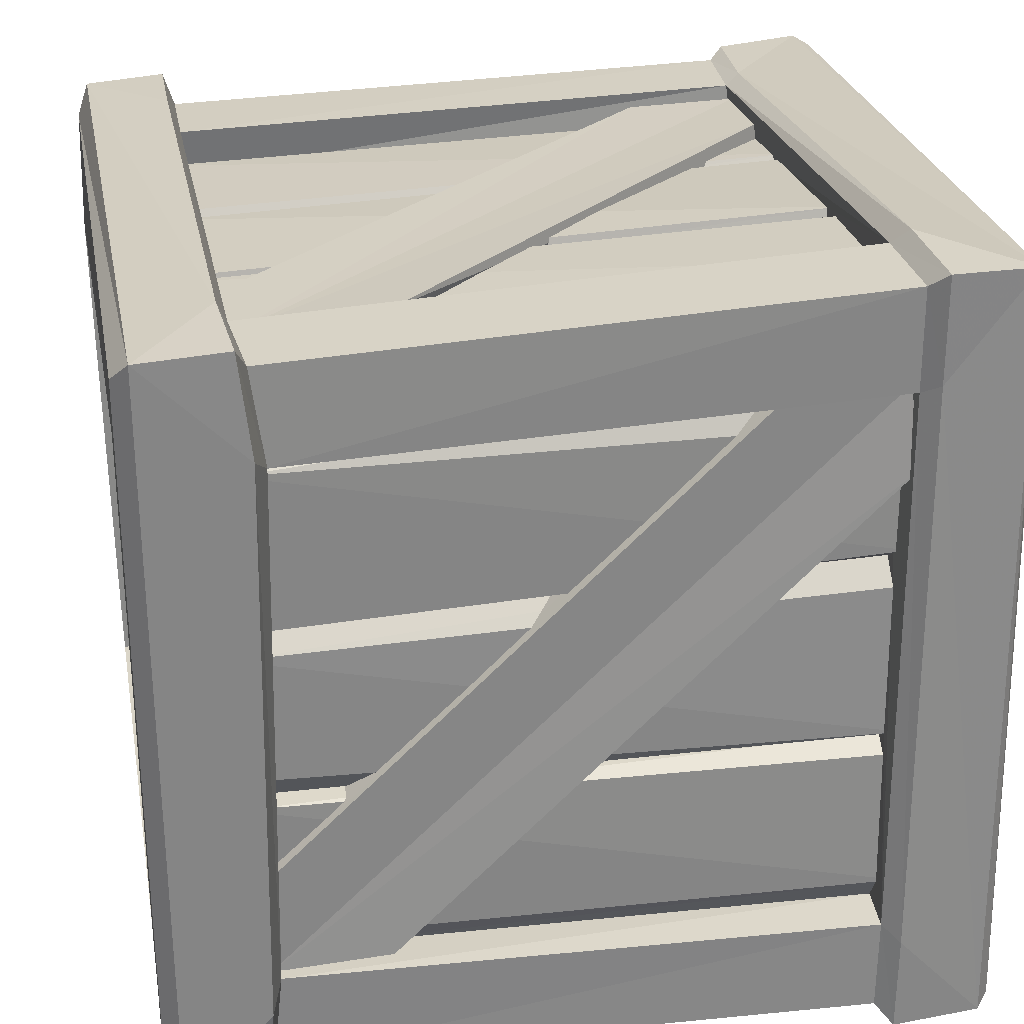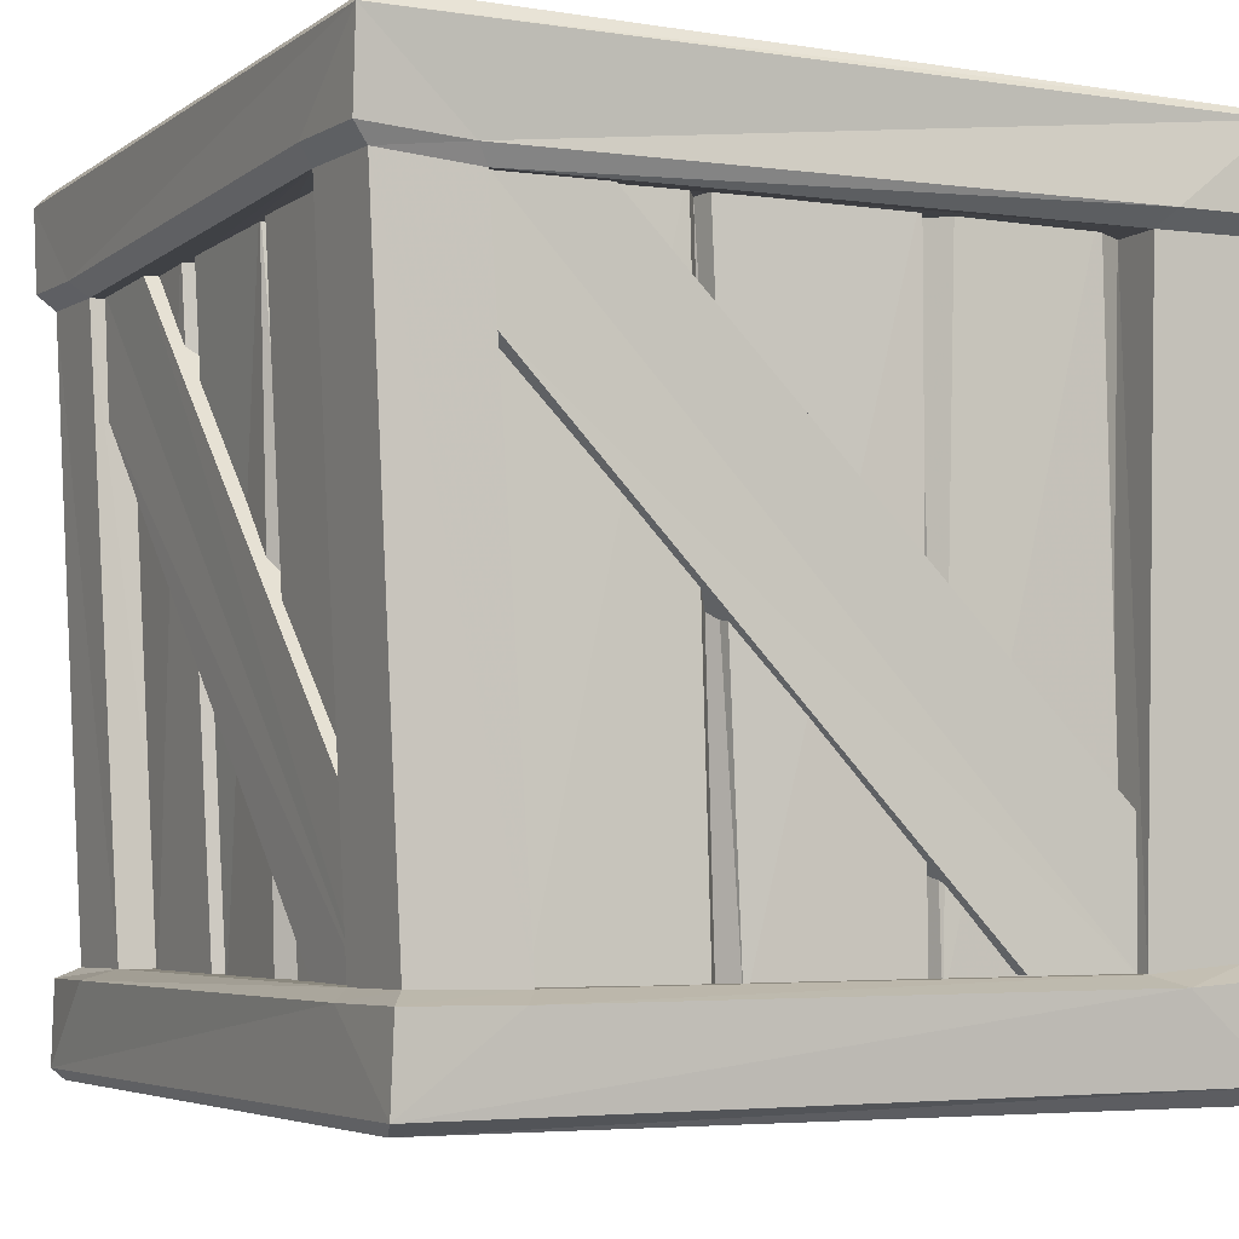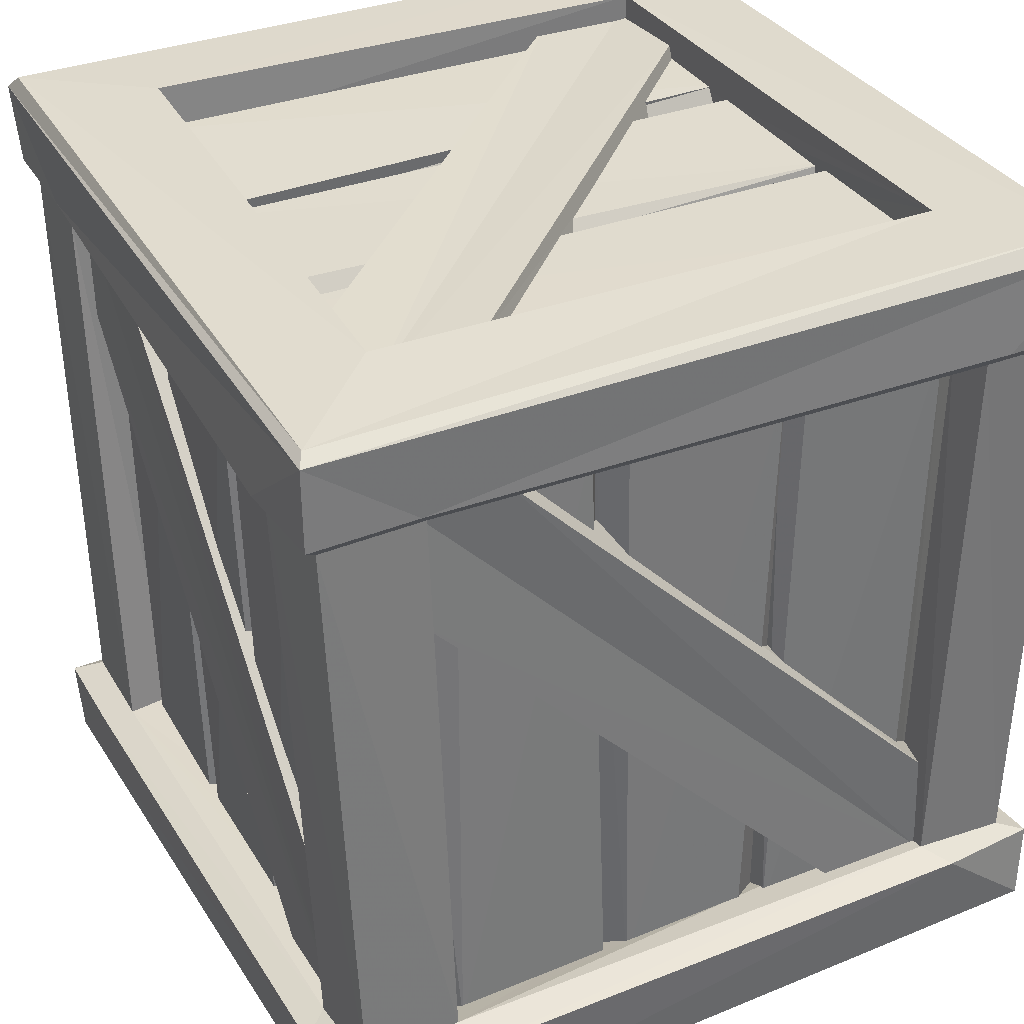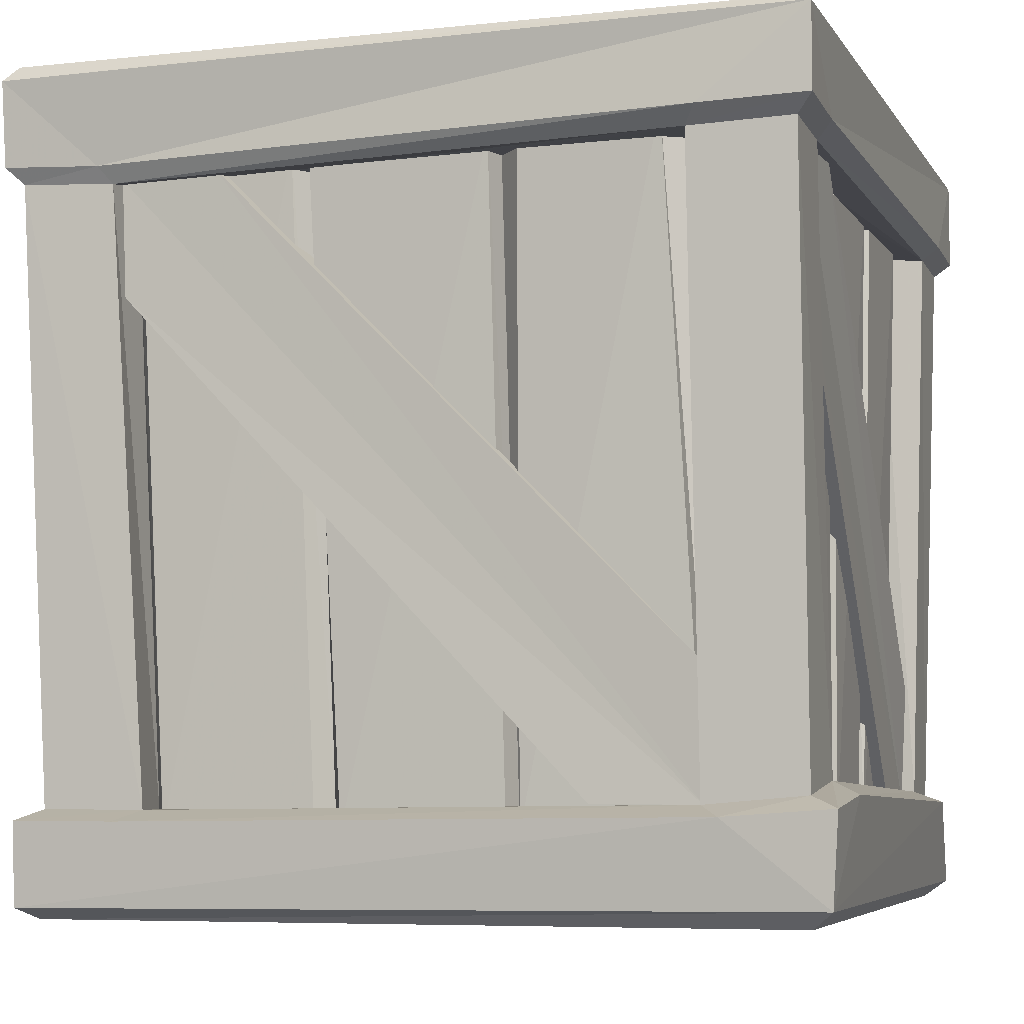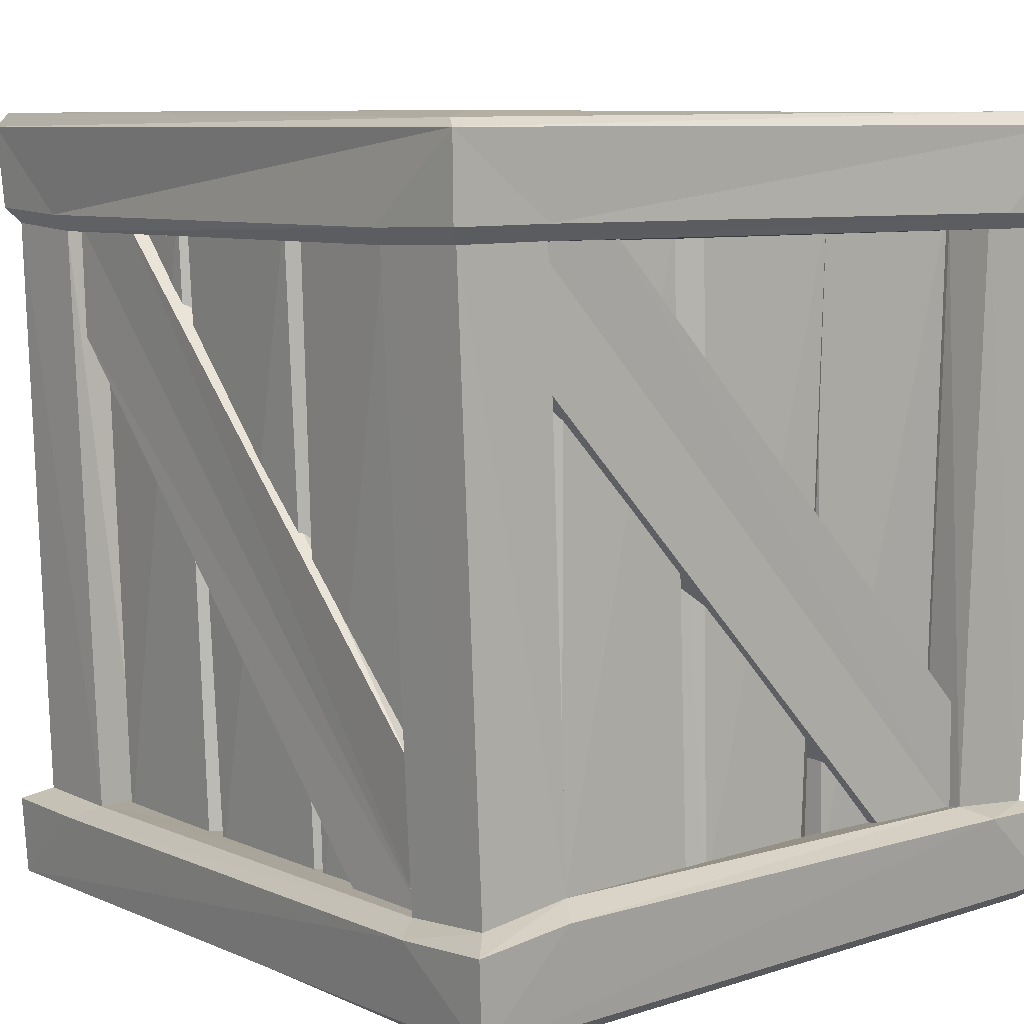
<metadata>
{"format":"obj","ext":"obj","renderer":"f3d","projection":"perspective","resolution":1024,"background":"white","views":[{"elev":28.7,"azim":79.9,"up":"+Z"},{"elev":-5.2,"azim":-29.1,"up":"+Y"},{"elev":33.3,"azim":60.5,"up":"+Y"},{"elev":-5.9,"azim":16.1,"up":"+Y"},{"elev":8.1,"azim":48.2,"up":"+Y"}]}
</metadata>
<code>
o Crate_Cube.015
v -0.09739 0.1998 0.0868
v 0.08981 0.1979 0.1001
v 0.07079 0.1998 -0.06437
v -0.06799 0.1998 -0.0698
v -0.07379 0.2002 0.05975
v 0.06462 0.1996 0.07342
v -0.06795 0.1859 -0.06967
v 0.07074 0.1859 -0.06438
v 0.06548 0.1851 0.07332
v -0.0729 0.1858 0.06116
v -0.02178 0.1858 -0.06809
v 0.02494 0.1858 -0.06608
v 0.01955 0.1851 0.06974
v -0.02704 0.1854 0.06495
v -0.0249 0.1914 -0.07154
v -0.06461 0.1919 -0.07475
v -0.06979 0.1918 0.06461
v -0.02664 0.1904 0.0701
v 0.06536 0.1912 -0.06854
v 0.02865 0.1913 -0.0702
v 0.0231 0.1907 0.07437
v 0.05989 0.1904 0.07763
v 0.02392 0.1905 -0.07074
v -0.01623 0.1913 -0.07211
v -0.02168 0.1909 0.06973
v 0.01401 0.1906 0.07306
v -0.06796 0.1865 -0.06968
v 0.06548 0.1856 0.07333
v -0.07463 0.1935 -0.07312
v 0.06761 0.1937 0.07292
v -0.06899 0.1865 -0.04466
v 0.03879 0.1856 0.07115
v -0.073 0.1937 -0.04782
v 0.0399 0.195 0.07054
v -0.0416 0.1864 -0.069
v 0.07198 0.1858 0.05148
v -0.04505 0.1948 -0.06875
v 0.07047 0.1945 0.05416
v 0.08936 0.001712 0.09091
v 0.09451 0.1721 -0.06471
v 0.0893 0.1727 0.07315
v 0.09004 0.03258 0.06813
v 0.09021 0.02994 -0.0644
v 0.07794 0.1718 0.07357
v 0.08298 0.1727 -0.06419
v 0.07844 0.02789 -0.06492
v 0.07794 0.02752 0.06743
v 0.07944 0.1719 0.02779
v 0.08146 0.1723 -0.0185
v 0.07812 0.02761 -0.02095
v 0.07794 0.02742 0.02318
v 0.08428 0.1752 0.03135
v 0.08358 0.1788 0.06331
v 0.08306 0.02558 0.06313
v 0.08297 0.02171 0.02429
v 0.08797 0.1772 -0.05704
v 0.08671 0.1767 -0.02157
v 0.08326 0.0229 -0.02132
v 0.08333 0.02326 -0.05804
v 0.08621 0.1763 -0.01601
v 0.08474 0.1765 0.02247
v 0.08297 0.02288 0.01794
v 0.0831 0.02259 -0.01389
v 0.07845 0.1718 0.07359
v 0.07894 0.02789 -0.06492
v 0.08634 0.1719 0.07371
v 0.08674 0.02791 -0.06493
v 0.07846 0.1443 0.07285
v 0.07877 0.02812 -0.0392
v 0.0863 0.1443 0.07292
v 0.08658 0.02813 -0.0392
v 0.07794 0.1765 0.04996
v 0.07975 0.05621 -0.06454
v 0.08836 0.175 0.05419
v 0.08853 0.05654 -0.06219
v 0.08943 0.001819 -0.08873
v 0.09499 0.2001 -0.0882
v -0.08819 0.003116 -0.08898
v -0.06741 0.1726 -0.09311
v 0.07185 0.1715 -0.08857
v 0.06537 0.02662 -0.0886
v -0.06205 0.02755 -0.08744
v 0.07152 0.1718 -0.07694
v -0.06751 0.1726 -0.08157
v -0.06209 0.02753 -0.07593
v 0.06564 0.02695 -0.07707
v 0.02491 0.1726 -0.07839
v -0.0216 0.1726 -0.08019
v -0.01921 0.02743 -0.07615
v 0.02355 0.02761 -0.07669
v 0.02687 0.177 -0.08334
v 0.06379 0.1773 -0.08219
v 0.05961 0.02326 -0.08217
v 0.02421 0.02279 -0.08158
v -0.06042 0.1772 -0.08661
v -0.02526 0.1772 -0.08552
v -0.02246 0.02289 -0.08117
v -0.05522 0.02296 -0.08094
v -0.01919 0.1774 -0.08508
v 0.01949 0.1772 -0.08375
v 0.01851 0.023 -0.0817
v -0.01362 0.02312 -0.08129
v 0.07076 0.1728 -0.0774
v -0.06209 0.02753 -0.07644
v 0.07081 0.1728 -0.08534
v -0.06205 0.02755 -0.08429
v 0.07027 0.1452 -0.07741
v -0.03695 0.02785 -0.07653
v 0.07031 0.1452 -0.08531
v -0.03693 0.02785 -0.08442
v 0.0446 0.1728 -0.07817
v -0.06264 0.0557 -0.07718
v 0.04462 0.1728 -0.08609
v -0.06263 0.05571 -0.08508
v -0.09278 0.1993 -0.09653
v -0.09059 0.00112 0.08176
v -0.09658 0.1731 0.05995
v -0.09196 0.1717 -0.07021
v -0.08561 0.02747 -0.06392
v -0.08882 0.02614 0.06046
v -0.08024 0.1727 -0.06957
v -0.08504 0.1725 0.06067
v -0.07738 0.02615 0.06059
v -0.07422 0.02747 -0.06391
v -0.08189 0.1727 -0.0261
v -0.08379 0.1727 0.01722
v -0.0761 0.02646 0.01913
v -0.0749 0.02692 -0.0219
v -0.08692 0.1773 -0.02965
v -0.08488 0.1767 -0.06584
v -0.07897 0.02226 -0.05821
v -0.07978 0.02242 -0.02517
v -0.09012 0.1771 0.05375
v -0.08919 0.1772 0.01997
v -0.08124 0.02184 0.02177
v -0.08215 0.02158 0.05394
v -0.08808 0.1775 0.01493
v -0.08681 0.1773 -0.02261
v -0.07967 0.02226 -0.01801
v -0.08165 0.02232 0.01116
v -0.08075 0.1727 -0.06958
v -0.07789 0.02615 0.06058
v -0.08867 0.1727 -0.06963
v -0.08571 0.02614 0.06048
v -0.07987 0.145 -0.06867
v -0.07724 0.02669 0.03615
v -0.08775 0.145 -0.0687
v -0.08505 0.02669 0.03607
v -0.08161 0.1728 -0.04456
v -0.07912 0.05458 0.06017
v -0.08949 0.1729 -0.0446
v -0.08696 0.05459 0.06008
v 0.06485 0.1718 0.09775
v -0.07375 0.1707 0.08521
v -0.06407 0.02605 0.0852
v 0.06582 0.02748 0.09105
v -0.07279 0.1723 0.07334
v 0.06535 0.1719 0.08564
v 0.06582 0.02747 0.07949
v -0.06537 0.02612 0.0728
v -0.02701 0.1721 0.07717
v 0.01954 0.172 0.08206
v 0.0223 0.02694 0.07751
v -0.02144 0.02639 0.07492
v -0.03078 0.1767 0.08192
v -0.07024 0.1769 0.07761
v -0.06262 0.02151 0.07694
v -0.02481 0.02178 0.07976
v 0.05781 0.1787 0.0903
v 0.02465 0.1758 0.08781
v 0.02388 0.02177 0.08261
v 0.06531 0.02535 0.08434
v 0.0177 0.1762 0.08711
v -0.02645 0.1764 0.08236
v -0.01844 0.02157 0.08014
v 0.02064 0.02205 0.08244
v -0.07279 0.1723 0.07385
v 0.06582 0.02747 0.08
v -0.07284 0.1723 0.08175
v 0.06582 0.02748 0.0879
v -0.07182 0.1444 0.07364
v 0.04035 0.02758 0.079
v -0.07187 0.1444 0.08148
v 0.04035 0.02758 0.08689
v -0.04666 0.1723 0.07575
v 0.06547 0.0556 0.0811
v -0.04926 0.1735 0.08383
v 0.065 0.05889 0.08939
v 0.06582 0.001645 0.06684
v -0.06472 0.000175 0.06104
v -0.06186 0.001639 -0.06375
v 0.06597 0.001756 -0.06485
v -0.06487 0.01275 0.06096
v 0.06582 0.01415 0.06694
v 0.06613 0.0144 -0.06487
v -0.06196 0.01414 -0.06376
v -0.02126 0.01311 0.06286
v 0.0223 0.01369 0.06518
v 0.02333 0.01421 -0.06444
v -0.01914 0.01416 -0.06391
v -0.02467 0.007534 0.06678
v -0.05801 0.007216 0.06528
v -0.05511 0.008647 -0.06784
v -0.02241 0.008673 -0.06803
v 0.059 0.00858 0.07087
v 0.02571 0.008223 0.06949
v 0.02665 0.008689 -0.06866
v 0.05932 0.008809 -0.06901
v 0.01718 0.008111 0.06905
v -0.01614 0.007647 0.06723
v -0.01408 0.008676 -0.06812
v 0.01834 0.008677 -0.06855
v -0.06486 0.0122 0.06097
v 0.06612 0.01384 -0.06487
v -0.06475 0.003592 0.06102
v 0.066 0.005194 -0.06486
v -0.06447 0.01238 0.03685
v 0.041 0.01374 -0.06431
v -0.06442 0.003796 0.03686
v 0.04092 0.005121 -0.0643
v -0.03979 0.01237 0.06205
v 0.06563 0.01374 -0.03915
v -0.03974 0.003795 0.06206
v 0.06556 0.005121 -0.03913
v -0.09677 0.1722 0.08429
v -0.09143 0.1726 -0.09334
v 0.09476 0.1719 -0.08821
v 0.08929 0.1726 0.09801
v -0.08905 0.02617 0.08374
v -0.08546 0.02747 -0.08739
v 0.0899 0.0274 -0.08875
v 0.08936 0.0295 0.09143
v 0.09319 0.1959 0.1023
v -0.1011 0.1964 0.08838
v 0.09315 0.1764 0.07619
v 0.09854 0.176 -0.06767
v 0.09873 0.1758 -0.09215
v 0.09891 0.1967 -0.09004
v 0.07491 0.1755 -0.09247
v -0.07043 0.1764 -0.0953
v -0.09589 0.1756 -0.07321
v -0.1006 0.1769 0.06283
v -0.09553 0.1965 -0.0977
v -0.07686 0.1747 0.08737
v 0.06778 0.1756 0.102
v 0.0932 0.1763 0.1021
v -0.1008 0.176 0.08657
v -0.0954 0.1764 -0.09548
v 0.09696 0.02723 -0.06942
v 0.09687 0.02959 0.07313
v 0.09452 0.005652 0.09617
v -0.09026 0.005644 -0.09237
v 0.09464 0.005809 -0.09398
v -0.06693 0.02505 -0.09425
v 0.07018 0.02425 -0.0955
v -0.09343 0.02359 0.06532
v -0.0923 0.025 -0.06881
v -0.09363 0.003935 0.0891
v 0.0708 0.02502 0.09796
v -0.06891 0.02351 0.09198
v -0.0891 0.02497 -0.09421
v -0.09356 0.02362 0.09059
v 0.09326 0.02494 -0.09562
v 0.09613 0.0268 0.0982
f 77 115 4 3
f 115 1 5 4
f 1 2 6 5
f 2 77 3 6
f 15 16 17 18
f 3 4 7 11 12 8
f 6 3 8 9
f 4 5 10 7
f 5 6 9 13 14 10
f 19 20 21 22
f 23 24 25 26
f 11 7 16 15
f 7 10 17 16
f 10 14 18 17
f 14 11 15 18
f 8 12 20 19
f 12 13 21 20
f 13 9 22 21
f 9 8 19 22
f 12 11 24 23
f 11 14 25 24
f 14 13 26 25
f 13 12 23 26
f 30 28 36 38
f 31 32 34 33
f 28 30 34 32
f 27 28 32 31
f 29 27 31 33
f 67 75 74 66 70 71
f 35 37 38 36
f 28 27 35 36
f 27 29 37 35
f 2 1 234 233
f 116 39 251 258
f 155 229 262 260
f 79 226 248 240
f 52 53 54 55
f 40 41 44 48 49 45
f 43 40 45 46
f 41 42 47 44
f 42 43 46 50 51 47
f 56 57 58 59
f 60 61 62 63
f 48 44 53 52
f 44 47 54 53
f 47 51 55 54
f 51 48 52 55
f 45 49 57 56
f 49 50 58 57
f 50 46 59 58
f 46 45 56 59
f 49 48 61 60
f 48 51 62 61
f 51 50 63 62
f 50 49 60 63
f 67 65 73 75
f 68 69 71 70
f 65 67 71 69
f 64 65 69 68
f 66 64 68 70
f 106 114 113 105 109 110
f 72 74 75 73
f 65 64 72 73
f 64 66 74 72
f 1 115 243 234
f 43 42 250 249
f 231 43 249 263
f 118 117 242 241
f 91 92 93 94
f 79 80 83 87 88 84
f 82 79 84 85
f 80 81 86 83
f 81 82 85 89 90 86
f 95 96 97 98
f 99 100 101 102
f 87 83 92 91
f 83 86 93 92
f 86 90 94 93
f 90 87 91 94
f 84 88 96 95
f 88 89 97 96
f 89 85 98 97
f 85 84 95 98
f 88 87 100 99
f 87 90 101 100
f 90 89 102 101
f 89 88 99 102
f 106 104 112 114
f 107 108 110 109
f 104 106 110 108
f 103 104 108 107
f 105 103 107 109
f 144 152 151 143 147 148
f 111 113 114 112
f 104 103 111 112
f 103 105 113 111
f 226 118 241 248
f 81 231 263 255
f 156 155 260 259
f 228 41 235 246
f 129 130 131 132
f 117 118 121 125 126 122
f 120 117 122 123
f 118 119 124 121
f 119 120 123 127 128 124
f 133 134 135 136
f 137 138 139 140
f 125 121 130 129
f 121 124 131 130
f 124 128 132 131
f 128 125 129 132
f 122 126 134 133
f 126 127 135 134
f 127 123 136 135
f 123 122 133 136
f 126 125 138 137
f 125 128 139 138
f 128 127 140 139
f 127 126 137 140
f 144 142 150 152
f 145 146 148 147
f 142 144 148 146
f 141 142 146 145
f 143 141 145 147
f 180 188 187 179 183 184
f 149 151 152 150
f 142 141 149 150
f 141 143 151 149
f 153 228 246 245
f 39 76 253 251
f 82 81 255 254
f 41 40 236 235
f 165 166 167 168
f 153 154 157 161 162 158
f 156 153 158 159
f 154 155 160 157
f 155 156 159 163 164 160
f 169 170 171 172
f 173 174 175 176
f 161 157 166 165
f 157 160 167 166
f 160 164 168 167
f 164 161 165 168
f 158 162 170 169
f 162 163 171 170
f 163 159 172 171
f 159 158 169 172
f 162 161 174 173
f 161 164 175 174
f 164 163 176 175
f 163 162 173 176
f 180 178 186 188
f 181 182 184 183
f 178 180 184 182
f 177 178 182 181
f 179 177 181 183
f 216 224 223 215 219 220
f 185 187 188 186
f 178 177 185 186
f 177 179 187 185
f 39 116 190 189
f 116 78 191 190
f 78 76 192 191
f 76 39 189 192
f 201 202 203 204
f 189 190 193 197 198 194
f 192 189 194 195
f 190 191 196 193
f 191 192 195 199 200 196
f 205 206 207 208
f 209 210 211 212
f 197 193 202 201
f 193 196 203 202
f 196 200 204 203
f 200 197 201 204
f 194 198 206 205
f 198 199 207 206
f 199 195 208 207
f 195 194 205 208
f 198 197 210 209
f 197 200 211 210
f 200 199 212 211
f 199 198 209 212
f 216 214 222 224
f 217 218 220 219
f 214 216 220 218
f 213 214 218 217
f 215 213 217 219
f 221 223 224 222
f 214 213 221 222
f 213 215 223 221
f 30 38 37 29 33 34
f 117 225 247 242
f 229 225 117 120
f 154 153 245 244
f 230 226 79 82
f 225 154 244 247
f 231 227 40 43
f 232 228 153 156
f 40 227 237 236
f 225 229 155 154
f 78 116 258 252
f 226 230 119 118
f 230 82 254 261
f 227 231 81 80
f 119 230 261 257
f 42 232 264 250
f 228 232 42 41
f 238 233 235 236
f 237 238 236
f 243 238 239 240
f 248 243 240
f 234 243 241 242
f 247 234 242
f 233 234 244 245
f 246 233 245
f 234 247 244
f 243 248 241
f 238 237 239
f 233 246 235
f 115 77 238 243
f 77 2 233 238
f 227 80 239 237
f 80 79 240 239
f 264 251 250
f 251 253 249 250
f 263 253 255
f 253 252 254 255
f 261 252 257
f 252 258 256 257
f 262 258 260
f 258 251 259 260
f 258 262 256
f 252 261 254
f 253 263 249
f 251 264 259
f 76 78 252 253
f 229 120 256 262
f 232 156 259 264
f 120 119 257 256

</code>
